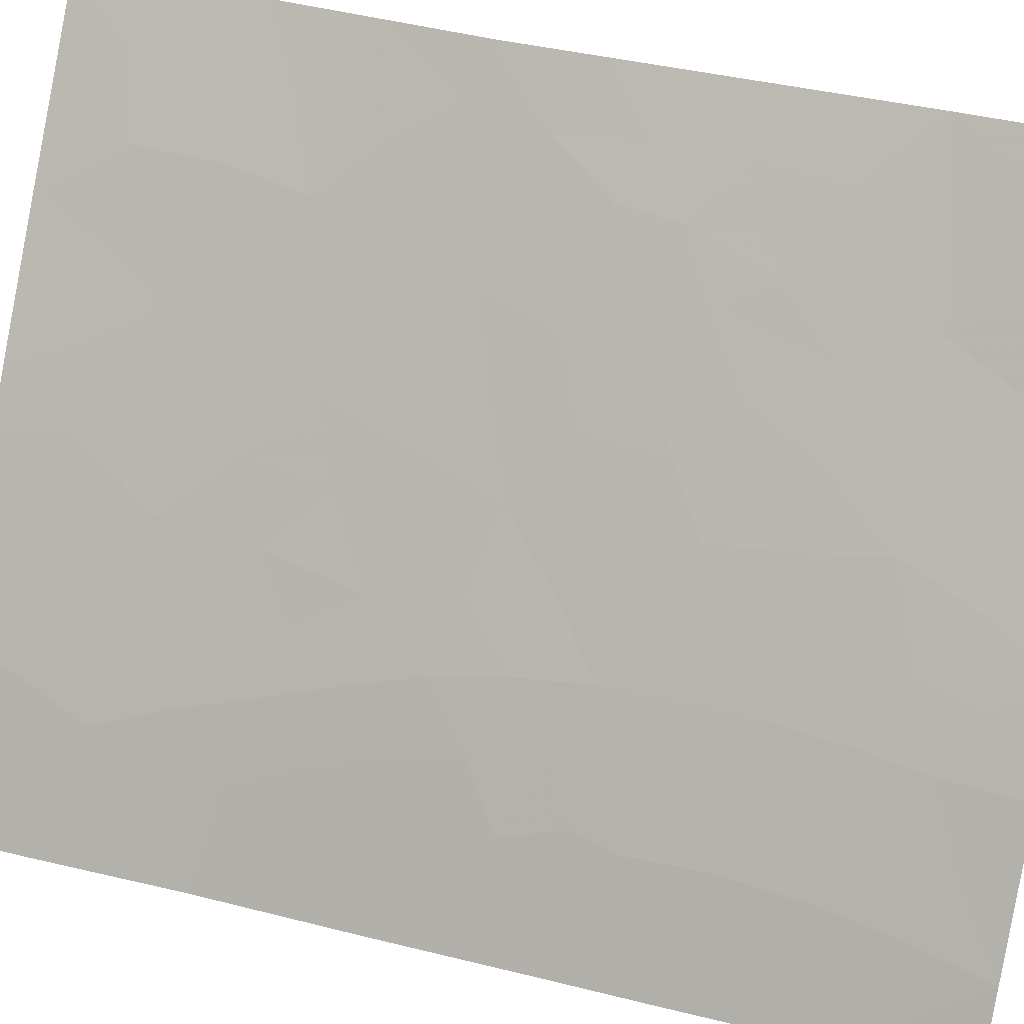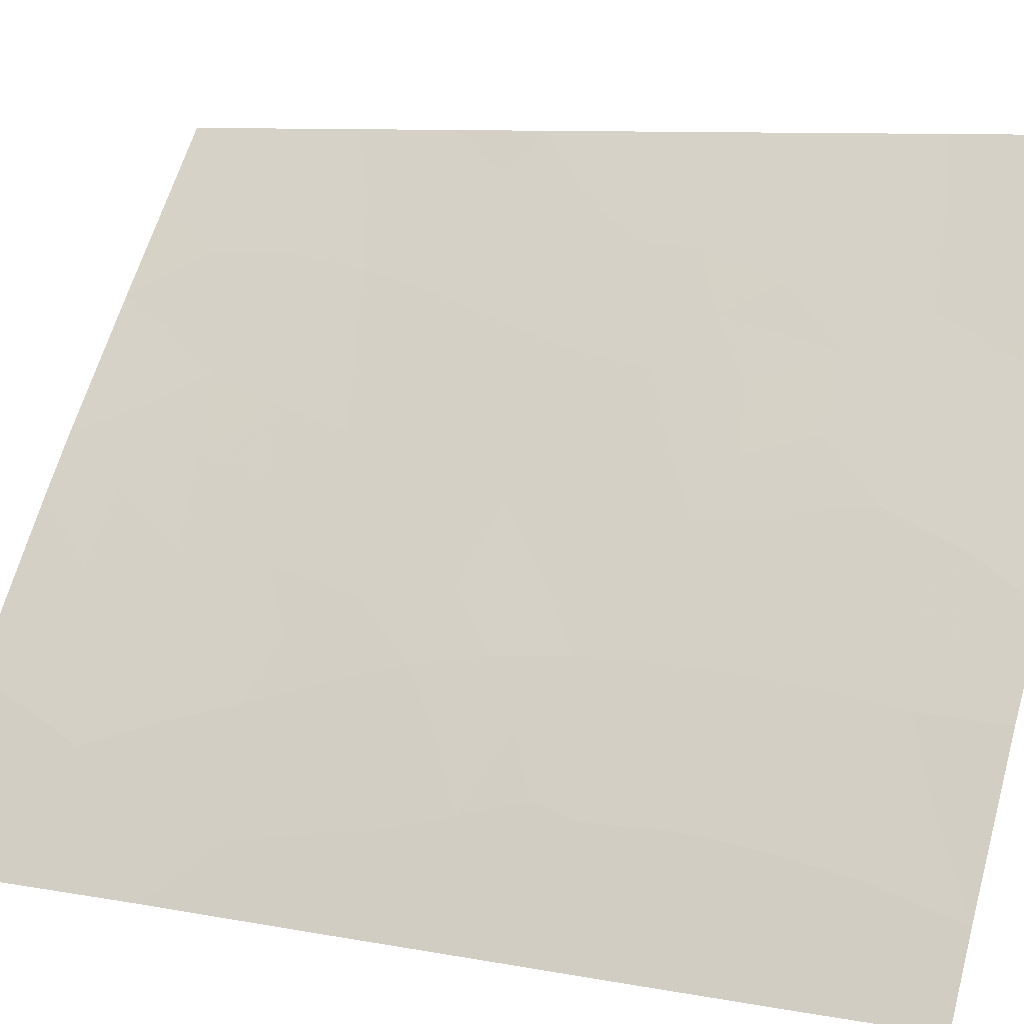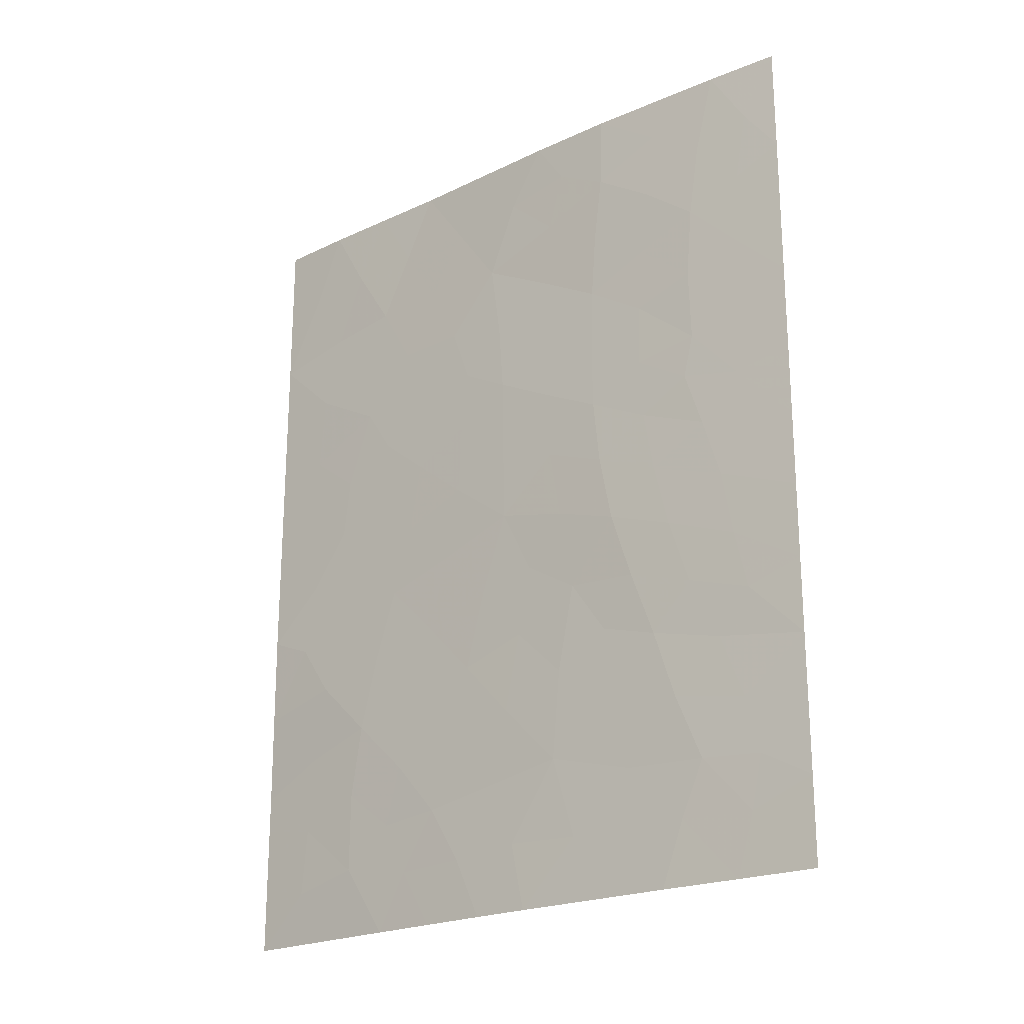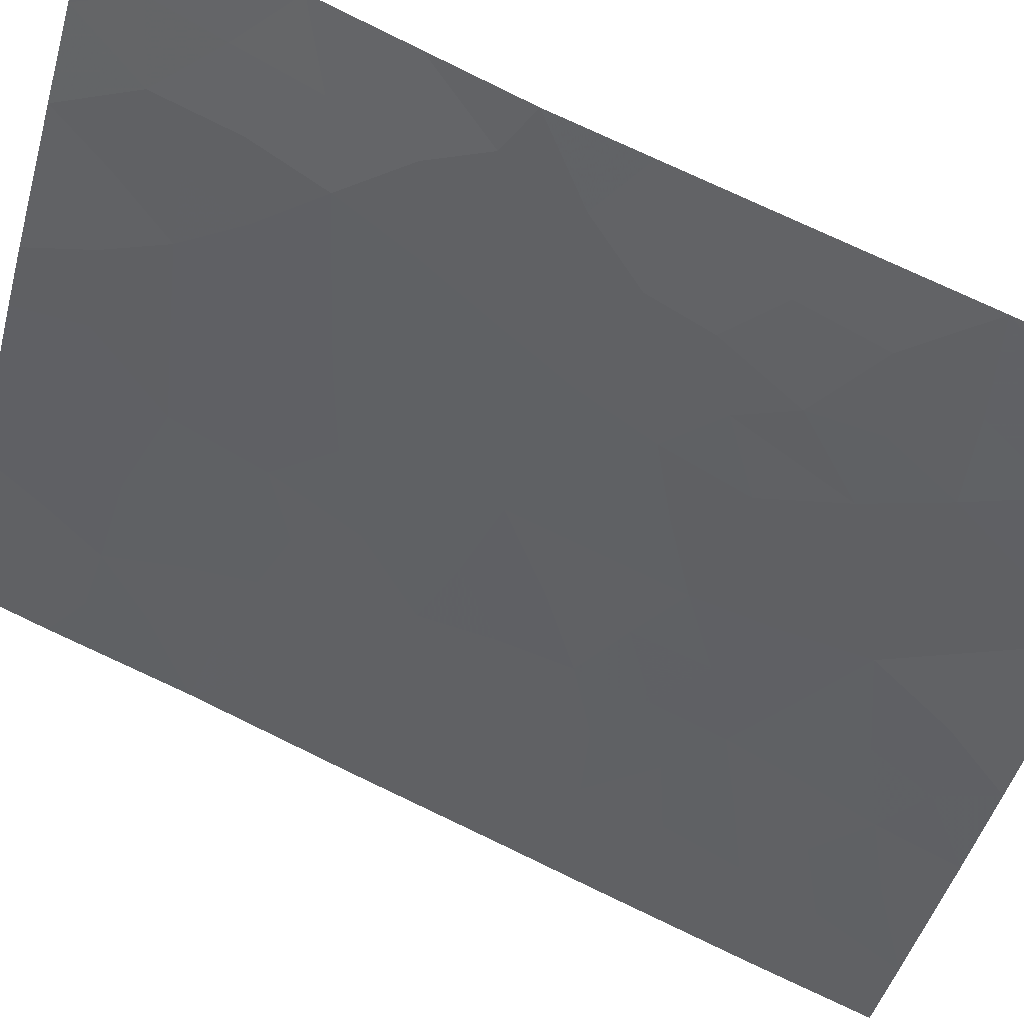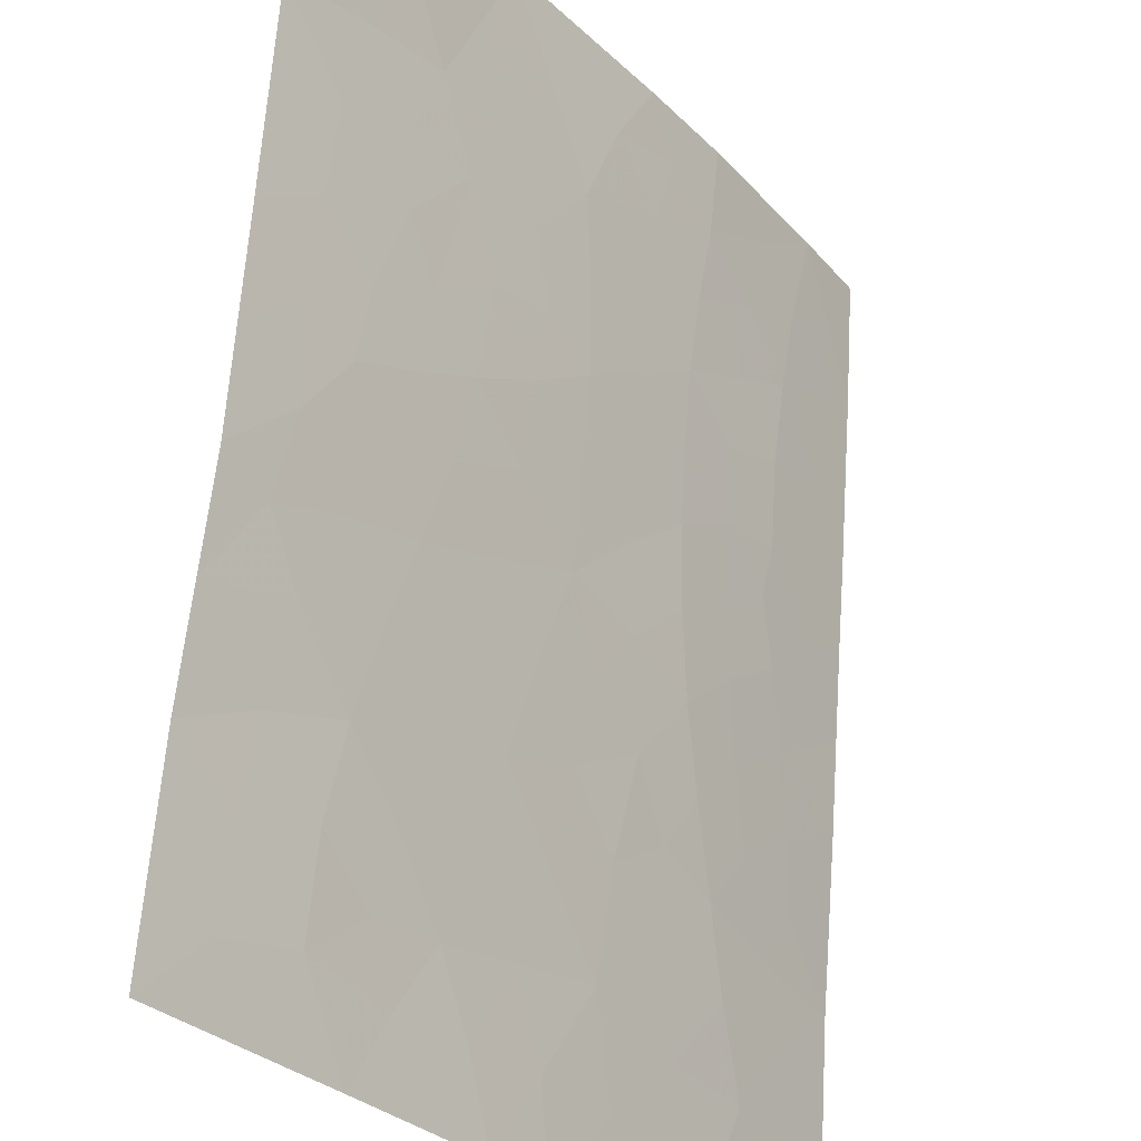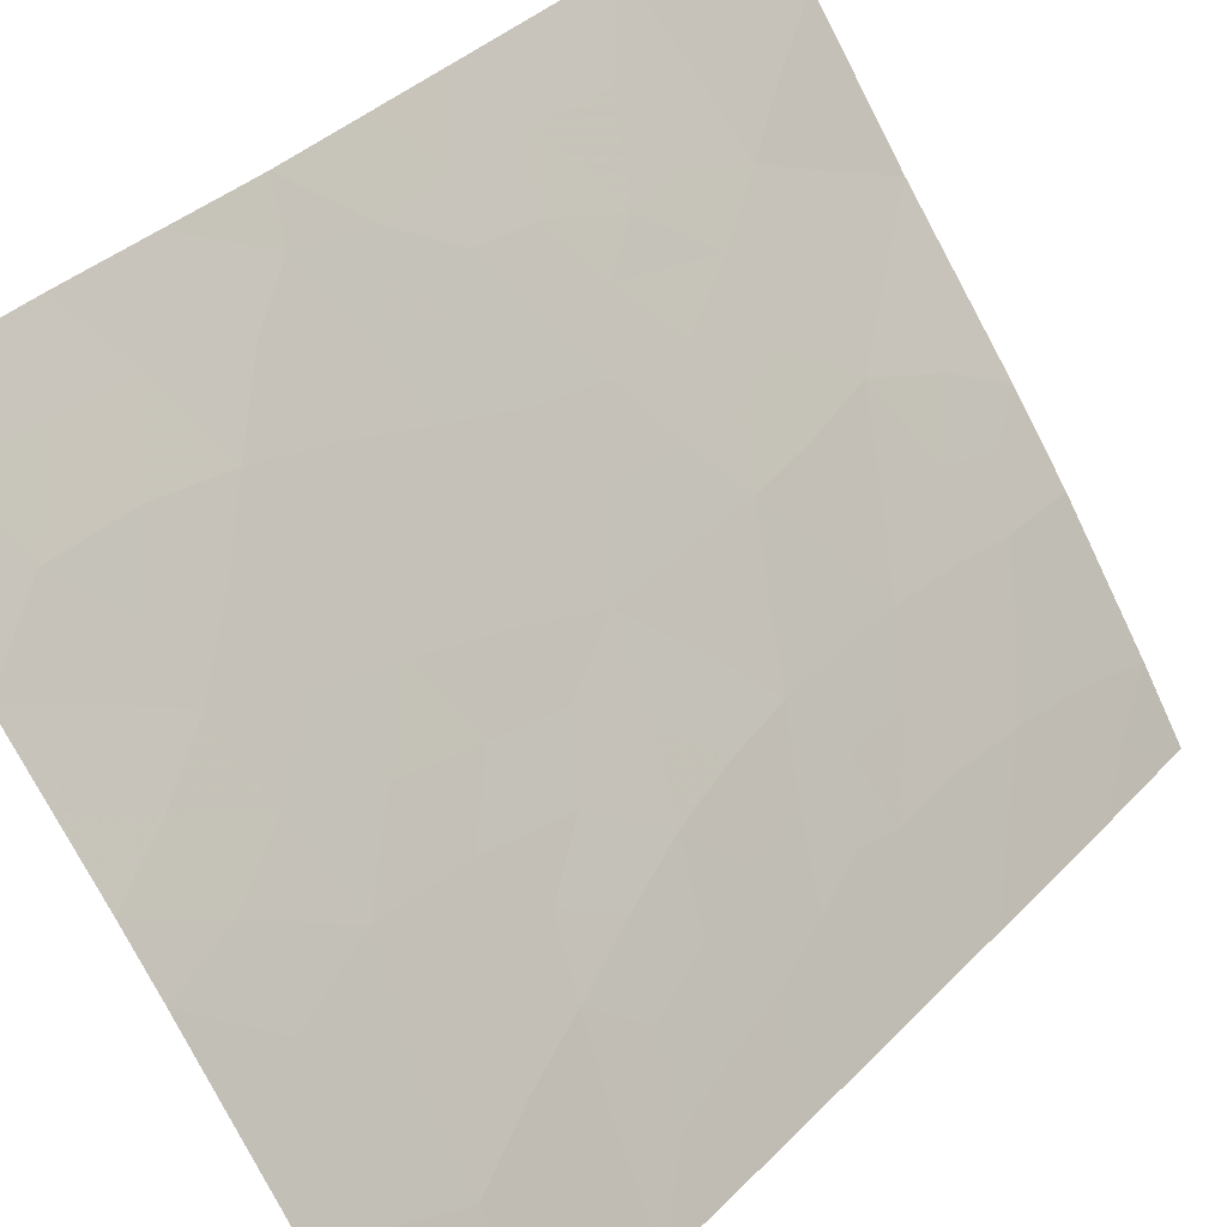
<metadata>
{"format":"obj","ext":"obj","renderer":"f3d","projection":"perspective","resolution":1024,"background":"white","views":[{"elev":40.5,"azim":107.7,"up":"+Z"},{"elev":8.6,"azim":118.4,"up":"+Z"},{"elev":-21.5,"azim":93.8,"up":"+Y"},{"elev":76.6,"azim":116.1,"up":"+Z"},{"elev":62.6,"azim":4.7,"up":"+Z"},{"elev":36.9,"azim":38.3,"up":"+Z"}]}
</metadata>
<code>
v 60.09 43.19 92
v 60.1 41.1 92
v 59.31 44.47 93.19
v 60.07 45.25 92
v 58.35 50 94.54
v 58.34 48.97 94.57
v 59.24 47.87 93.24
v 58.45 43.41 94.5
v 57.62 50 95.55
v 58.88 38 93.92
v 57.8 40.05 95.39
v 56.85 41.7 96.69
v 54.34 40.35 100
v 55.58 41.16 98.42
v 55.27 44.48 98.83
v 60.03 48.49 92
v 54.36 45.34 100
v 54.4 42.91 100
v 57.26 46.1 96.14
v 60.06 46.46 92
v 56.19 50 97.42
v 58.81 41.54 93.95
v 60.15 39.19 92
v 60.16 38 92
v 57.53 38 95.83
v 57.04 38 96.5
v 55.88 38 98.02
v 59.45 50 92.88
v 59.99 50 92
v 54.35 38 100
v 54.97 50 99.12
v 54.32 47.78 100
v 54.31 50 100
v 55.95 43.2 97.91
v 58.23 47.1 94.73
v 56.26 45.18 97.5
v 57.07 48.13 96.33
v 55.67 48.15 98.19
v 57.27 43.93 96.12
v 56.32 46.29 97.4
v 56.46 39.66 97.22
v 58.26 45.26 94.74
v 59.24 39.66 93.35
v 60.1 42.14 92
v 59.66 41.89 92.67
v 59.55 42.71 92.83
v 58.9 50 93.71
v 58.86 49.4 93.77
v 59.67 45.99 92.6
v 59.62 45.09 92.7
v 59.16 45.25 93.41
v 54.37 41.63 100
v 55.09 41.93 99.07
v 54.94 40.83 99.23
v 58.32 41.78 94.64
v 58.01 42.53 95.08
v 58.62 42.47 94.24
v 54.34 46.56 100
v 54.9 46.95 99.26
v 54.86 45.85 99.34
v 57.89 49.35 95.18
v 55.31 42.95 98.78
v 54.92 43.69 99.3
v 55.55 43.88 98.45
v 57.72 46.63 95.46
v 57.19 47.05 96.2
v 57.69 47.59 95.47
v 59.21 46.88 93.32
v 59.65 47.16 92.63
v 57.75 45.67 95.45
v 58.23 46.18 94.75
v 60.12 40.15 92
v 59.73 39.59 92.61
v 59.6 40.39 92.78
v 59.65 38.85 92.74
v 59.52 38 92.96
v 59.06 38.89 93.64
v 54.38 44.13 100
v 56.62 47.27 96.96
v 56.02 47.25 97.77
v 56.32 48.18 97.32
v 56.68 40.65 96.93
v 56.06 40.42 97.77
v 56.22 41.42 97.55
v 56.59 43.53 97.04
v 56.14 44.18 97.66
v 56.73 44.58 96.86
v 56.78 45.61 96.8
v 56.82 46.47 96.72
v 58.86 43.98 93.88
v 58.33 44.35 94.66
v 58.76 44.84 94.01
v 54.34 39.18 100
v 54.89 39.73 99.3
v 54.83 38.77 99.38
v 56.4 42.47 97.3
v 55.75 42.19 98.19
v 59.67 48.19 92.57
v 59.31 48.87 93.12
v 59.75 49.15 92.43
v 60.01 49.24 92
v 55.46 39 98.57
v 55.11 38 99.01
v 58.81 48.45 93.88
v 60.08 44.22 92
v 59.46 43.62 92.97
v 55.58 50 98.27
v 55.94 49.08 97.8
v 55.32 49.04 98.67
v 54.7 48.95 99.49
v 54.32 48.89 100
v 58.2 38 94.87
v 57.39 38.95 96
v 56.78 38.86 96.83
v 57.08 39.84 96.37
v 57.55 43 95.73
v 57.9 43.69 95.26
v 59 40.58 93.68
v 59.39 41.29 93.07
v 60.04 47.48 92
v 58.98 43.09 93.7
v 57.76 48.54 95.37
v 57.32 49.17 95.97
v 58.75 47.5 93.97
v 58.27 48.03 94.67
v 55.33 45.31 98.74
v 55.82 45.74 98.08
v 55.74 44.79 98.2
v 55.55 46.39 98.42
v 58.72 46.58 94.03
v 58.72 45.7 94.06
v 56.91 50 96.48
v 56.62 49.09 96.89
v 55.04 48.01 99.04
v 55.47 47.23 98.51
v 55.92 39.57 97.95
v 55.47 40.13 98.56
v 57.26 45.1 96.13
v 57.03 42.78 96.45
v 56.14 38.82 97.66
v 57.78 44.68 95.4
v 57.42 42.01 95.89
v 56.46 38 97.26
v 58.55 39.72 94.33
v 58.38 40.84 94.57
v 57.86 41.32 95.29
v 59.15 42.18 93.44
v 57.29 40.91 96.08
v 58.56 38.74 94.35
v 58.02 38.9 95.11
v 54.79 42.65 99.47
v 54.84 44.75 99.38
v 59.23 45.85 93.29
f 44 45 46
f 47 28 48
f 52 53 54
f 55 56 57
f 58 59 60
f 9 5 61
f 62 63 64
f 65 66 67
f 68 69 49
f 70 65 71
f 72 73 74
f 77 43 75
f 76 77 75
f 79 80 81
f 82 83 84
f 85 86 87
f 88 40 89
f 90 91 92
f 93 94 95
f 96 84 97
f 98 99 100
f 16 100 101
f 102 103 95
f 104 48 99
f 107 108 109
f 32 111 110
f 113 114 115
f 116 117 56
f 74 118 119
f 62 97 53
f 120 69 98
f 90 106 121
f 122 123 61
f 124 125 104
f 122 125 67
f 126 127 128
f 80 127 129
f 130 124 68
f 130 131 71
f 132 123 133
f 134 135 59
f 11 150 113
f 152 60 126
f 133 81 108
f 66 89 79
f 80 129 135
f 136 137 83
f 138 87 88
f 139 96 85
f 86 64 128
f 92 131 51
f 117 141 91
f 94 54 137
f 109 134 110
f 139 116 142
f 141 138 70
f 114 143 140
f 145 146 55
f 45 119 147
f 121 147 57
f 115 82 148
f 148 142 146
f 1 44 46
f 44 2 45
f 5 48 6
f 48 5 47
f 51 50 3
f 13 52 54
f 52 18 151
f 54 53 14
f 22 55 57
f 57 56 8
f 17 58 60
f 58 32 59
f 60 59 129
f 61 5 6
f 34 62 64
f 62 151 63
f 64 63 15
f 35 65 67
f 65 19 66
f 67 66 37
f 50 49 4
f 153 68 49
f 68 7 69
f 49 69 20
f 42 70 71
f 70 19 65
f 71 65 35
f 2 72 74
f 72 23 73
f 74 73 43
f 23 75 73
f 75 23 24
f 24 76 75
f 76 10 77
f 73 75 43
f 18 78 63
f 78 17 152
f 63 78 152
f 37 79 81
f 79 40 80
f 81 80 38
f 12 82 84
f 82 41 83
f 84 83 14
f 39 85 87
f 85 34 86
f 87 86 36
f 19 88 89
f 88 36 40
f 3 90 92
f 90 8 91
f 92 91 42
f 30 93 95
f 93 13 94
f 95 94 102
f 34 96 97
f 96 12 84
f 97 84 14
f 16 98 100
f 98 7 99
f 100 99 28
f 28 29 100
f 101 100 29
f 102 27 103
f 95 103 30
f 7 104 99
f 104 6 48
f 99 48 28
f 4 105 50
f 105 1 106
f 31 107 109
f 107 21 108
f 109 108 38
f 33 110 111
f 110 33 31
f 10 112 149
f 112 25 150
f 11 113 115
f 113 26 114
f 115 114 41
f 116 39 117
f 56 117 8
f 2 74 119
f 74 43 118
f 119 118 22
f 62 34 97
f 53 97 14
f 16 120 98
f 120 20 69
f 98 69 7
f 8 90 121
f 90 3 106
f 121 106 46
f 6 122 61
f 122 37 123
f 61 123 9
f 7 124 104
f 124 35 125
f 104 125 6
f 37 122 67
f 122 6 125
f 67 125 35
f 15 126 128
f 126 129 127
f 128 127 36
f 40 36 127
f 153 130 68
f 130 35 124
f 68 124 7
f 35 130 71
f 130 153 131
f 71 131 42
f 21 132 133
f 132 9 123
f 133 123 37
f 32 134 59
f 134 38 135
f 59 135 129
f 150 25 113
f 26 113 25
f 15 152 126
f 152 17 60
f 126 60 129
f 21 133 108
f 133 37 81
f 108 81 38
f 37 66 79
f 66 19 89
f 79 89 40
f 38 80 135
f 80 40 127
f 41 136 83
f 136 102 137
f 83 137 14
f 19 138 88
f 138 39 87
f 88 87 36
f 39 139 85
f 139 12 96
f 85 96 34
f 36 86 128
f 86 34 64
f 128 64 15
f 41 140 136
f 136 140 102
f 3 92 51
f 92 42 131
f 51 131 153
f 8 117 91
f 117 39 141
f 91 141 42
f 102 94 137
f 94 13 54
f 137 54 14
f 31 109 110
f 109 38 134
f 110 134 32
f 12 139 142
f 139 39 116
f 142 116 56
f 42 141 70
f 141 39 138
f 70 138 19
f 41 114 140
f 114 26 143
f 140 143 27
f 43 144 118
f 118 145 22
f 22 145 55
f 145 11 146
f 55 146 56
f 46 45 147
f 45 2 119
f 147 119 22
f 1 46 106
f 8 121 57
f 121 46 147
f 57 147 22
f 115 41 82
f 148 82 12
f 148 12 142
f 146 142 56
f 149 144 77
f 149 77 10
f 52 151 53
f 151 18 63
f 53 151 62
f 140 27 102
f 11 115 148
f 11 148 146
f 11 144 150
f 149 150 144
f 63 152 15
f 149 112 150
f 144 145 118
f 145 144 11
f 77 144 43
f 49 20 4
f 153 50 51
f 153 49 50
f 105 106 3
f 50 105 3

</code>
